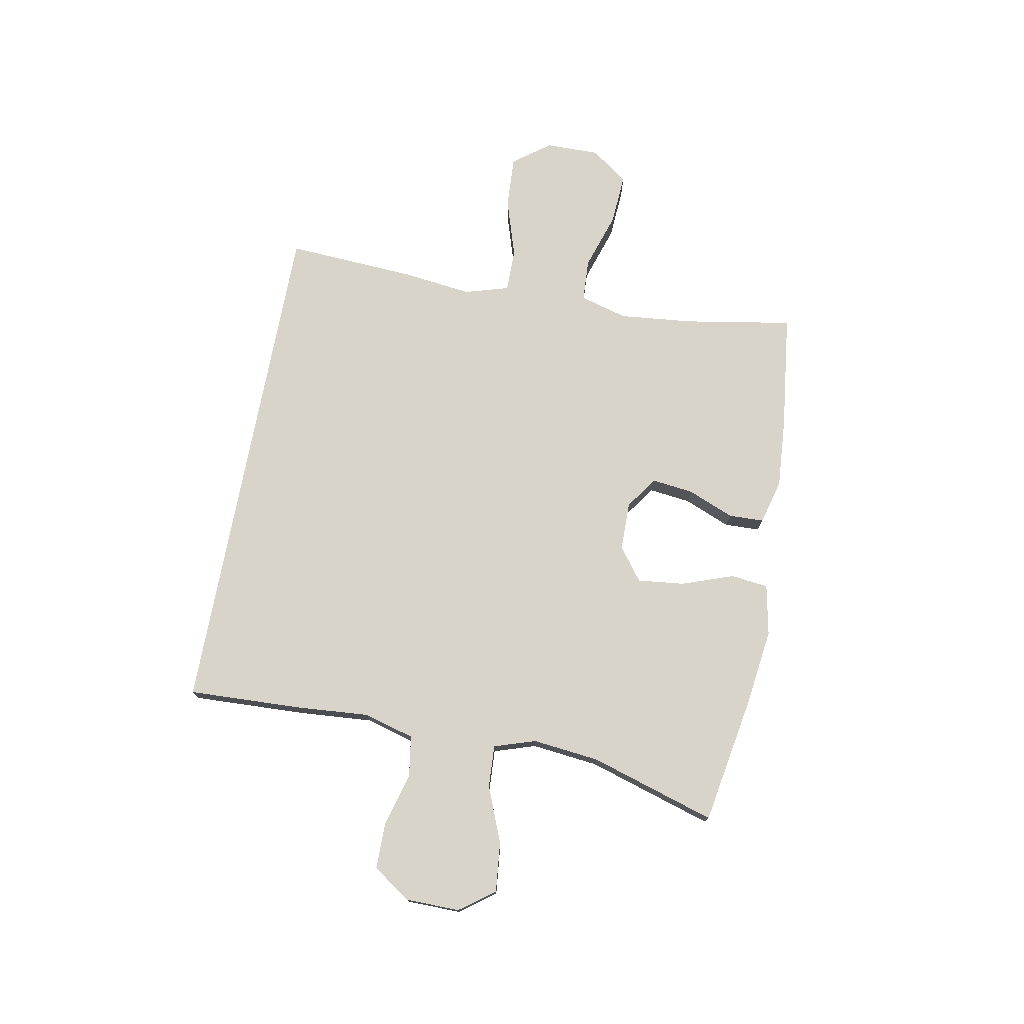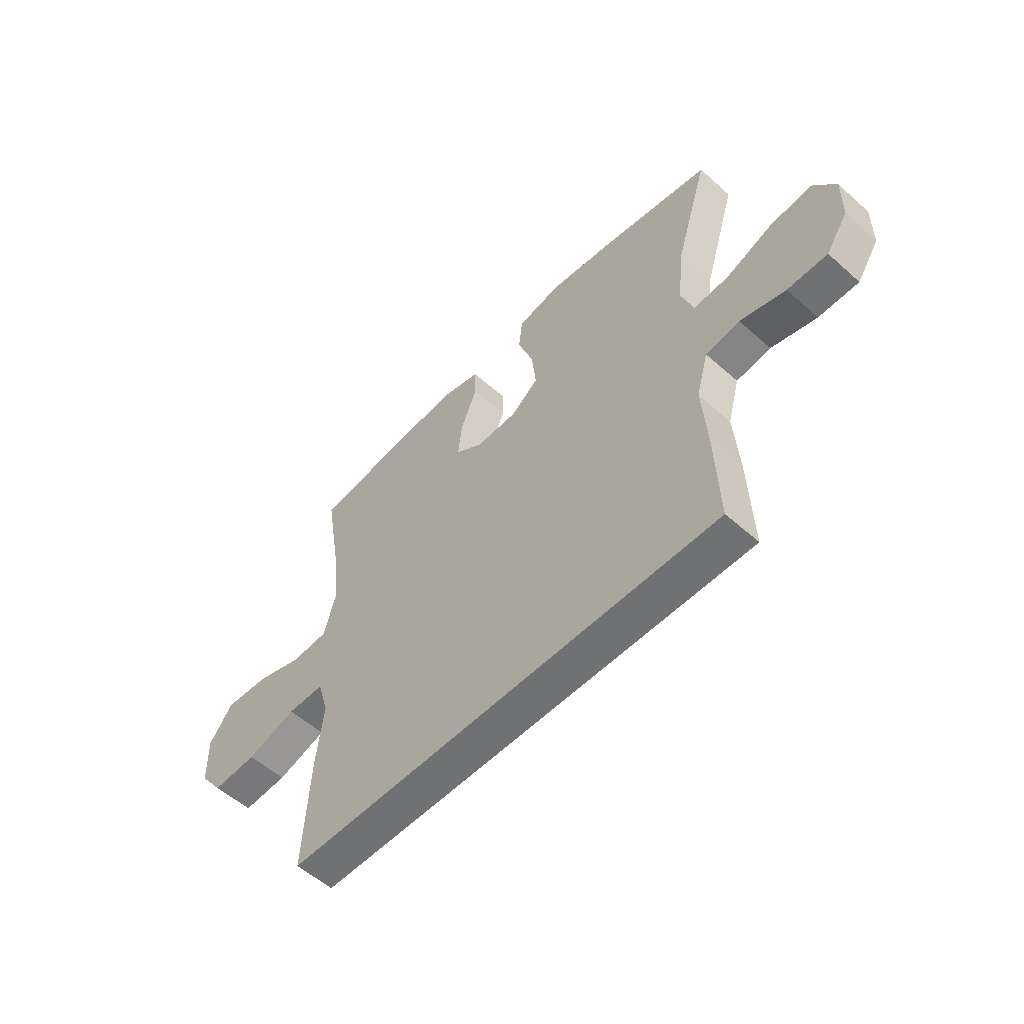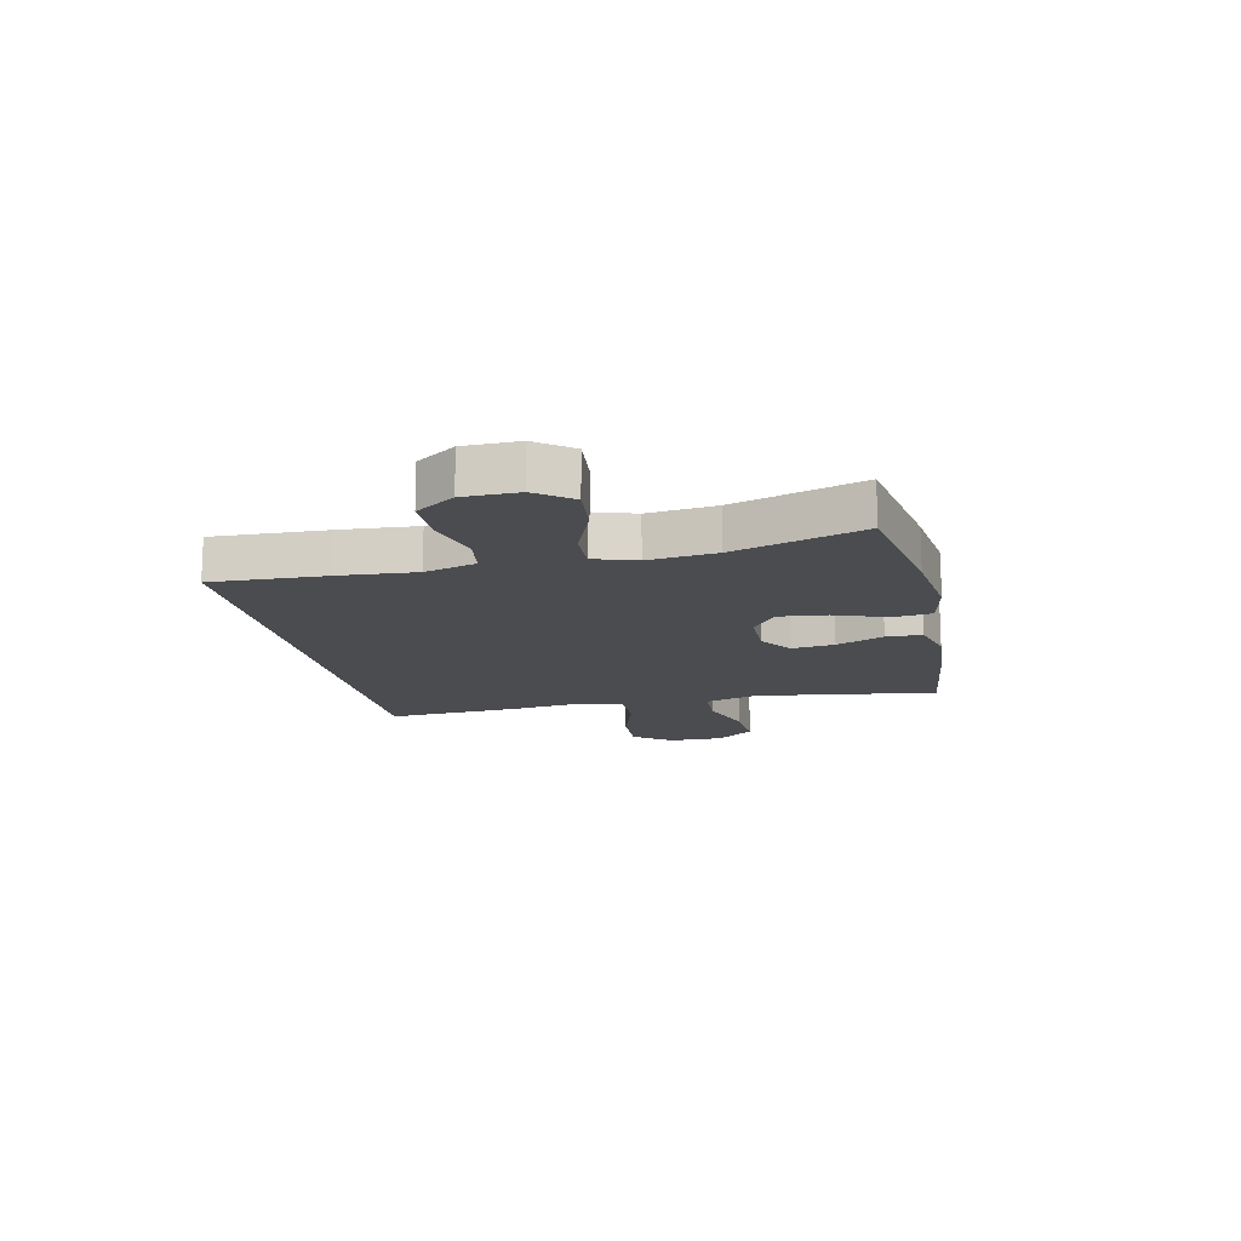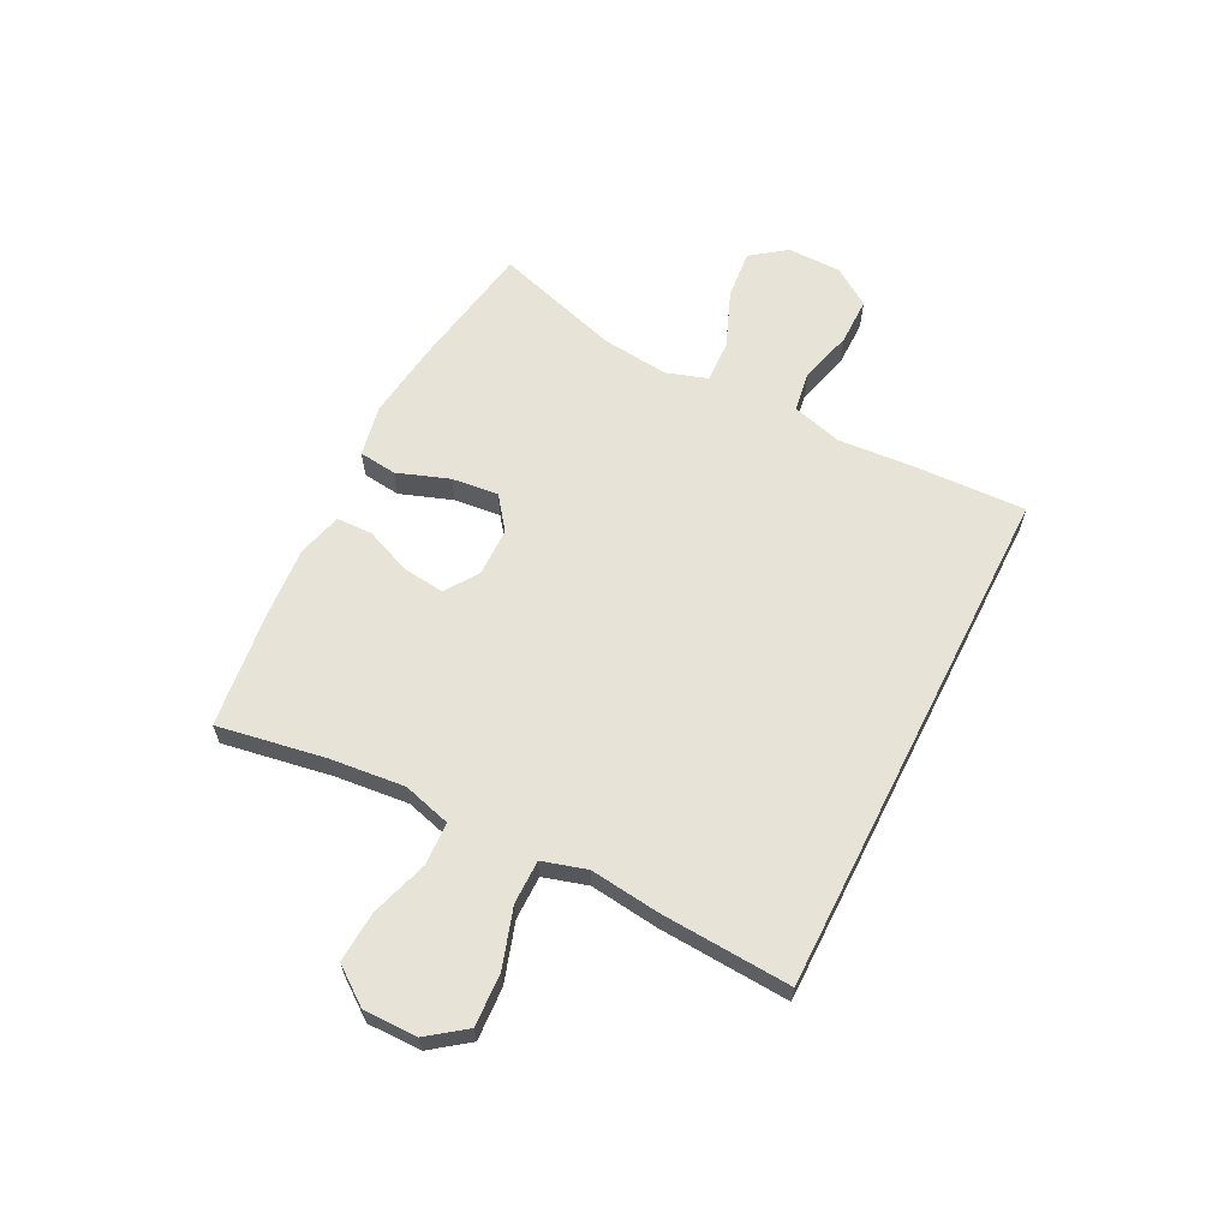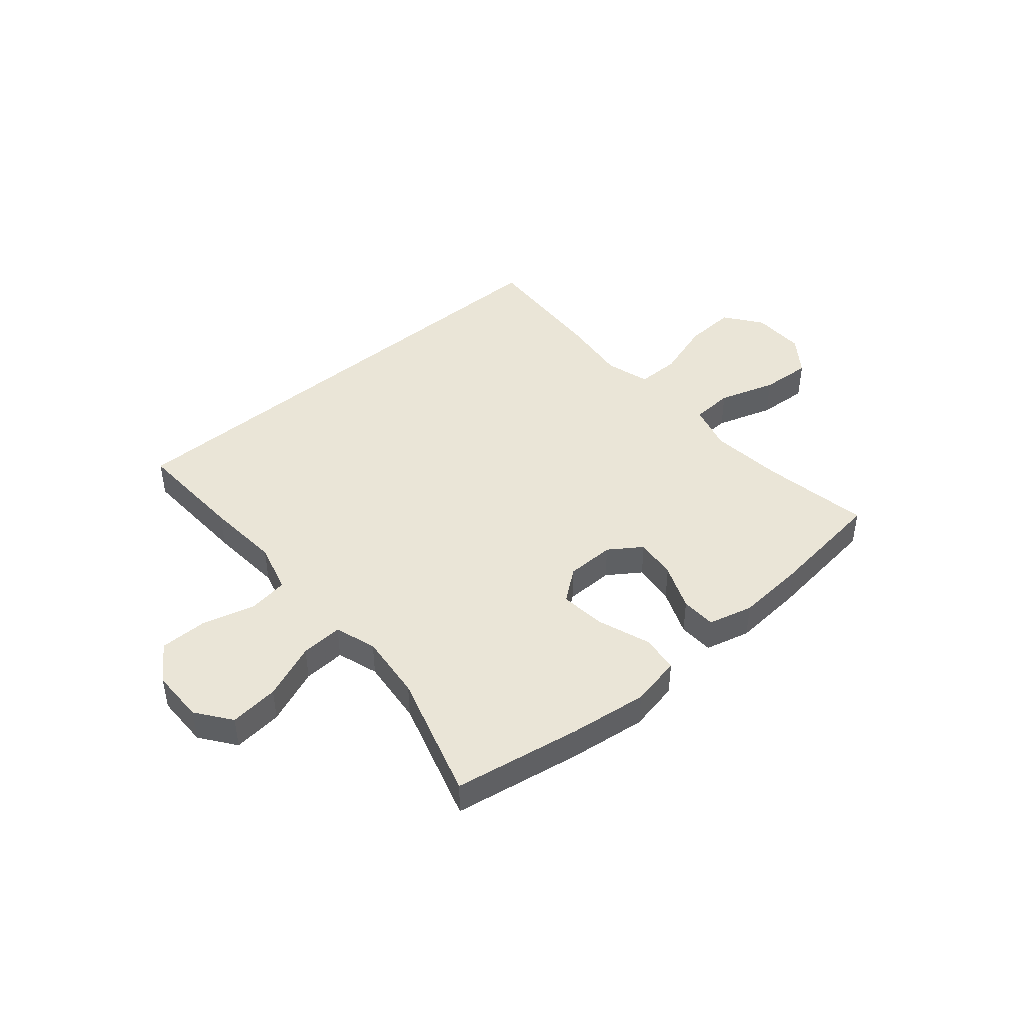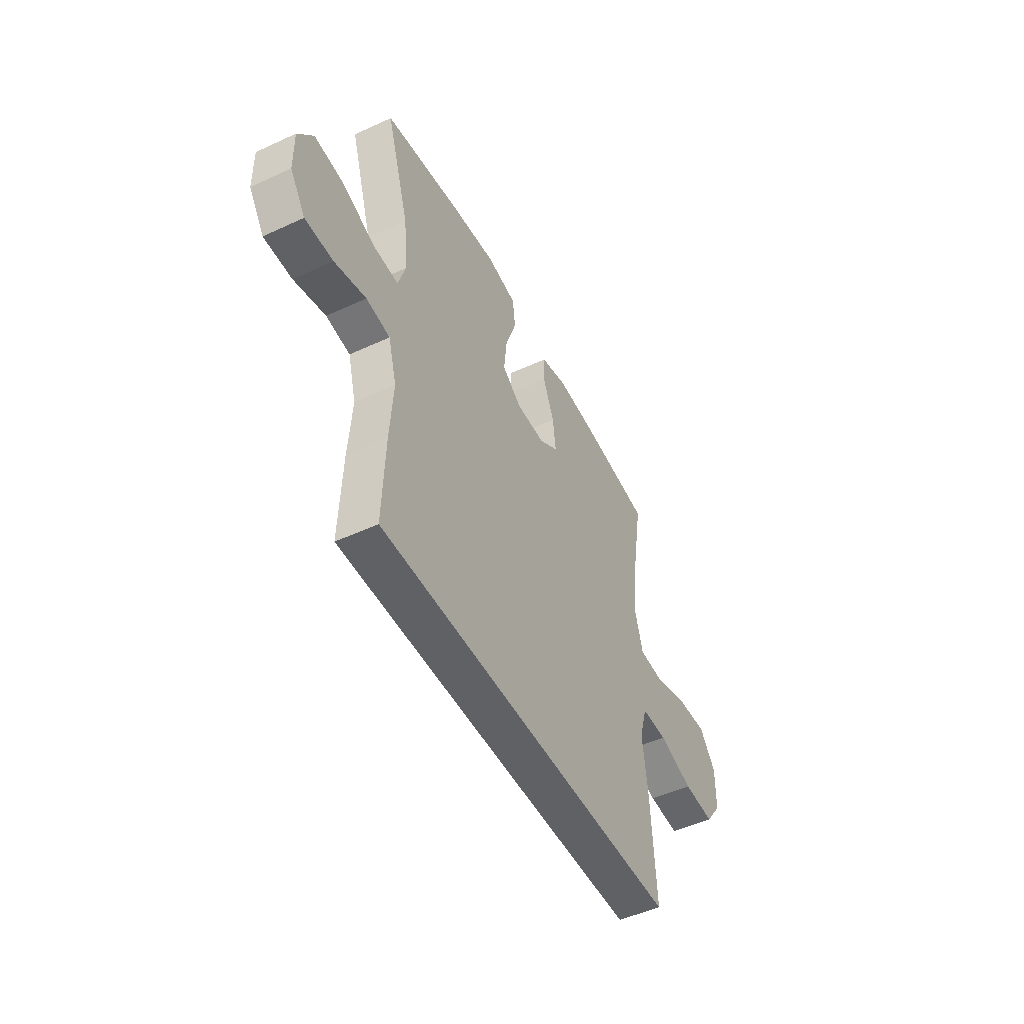
<metadata>
{"format":"obj","ext":"obj","renderer":"f3d","projection":"perspective","resolution":1024,"background":"white","views":[{"elev":75.1,"azim":-79.4,"up":"+Y"},{"elev":-55.1,"azim":-133.2,"up":"+Z"},{"elev":-15.1,"azim":-77.7,"up":"+Y"},{"elev":62.7,"azim":116.8,"up":"+Y"},{"elev":44.2,"azim":-40.7,"up":"+Y"},{"elev":-49.3,"azim":-62.9,"up":"+Z"}]}
</metadata>
<code>
v -0.446 0.07 -0.5
v -0.438 0.07 -0.3
v -0.428 0.07 -0.166
v -0.453 0.07 -0.076
v -0.525 0.07 -0.065
v -0.62 0.07 -0.091
v -0.704 0.07 -0.091
v -0.75 0.07 -0.023
v -0.751 0.07 0.073
v -0.705 0.07 0.135
v -0.617 0.07 0.126
v -0.517 0.07 0.086
v -0.442 0.07 0.082
v -0.418 0.07 0.156
v -0.431 0.07 0.275
v -0.5 0.07 0.5
v -0.271 0.07 0.54
v -0.133 0.07 0.558
v -0.042 0.07 0.54
v -0.034 0.07 0.473
v -0.067 0.07 0.38
v -0.076 0.07 0.297
v -0.018 0.07 0.253
v 0.069 0.07 0.252
v 0.127 0.07 0.292
v 0.118 0.07 0.367
v 0.084 0.07 0.45
v 0.086 0.07 0.513
v 0.166 0.07 0.534
v 0.291 0.07 0.525
v 0.5 0.07 0.5
v 0.467 0.07 0.306
v 0.454 0.07 0.175
v 0.478 0.07 0.09
v 0.554 0.07 0.086
v 0.656 0.07 0.119
v 0.747 0.07 0.125
v 0.796 0.07 0.059
v 0.795 0.07 -0.037
v 0.746 0.07 -0.103
v 0.652 0.07 -0.098
v 0.548 0.07 -0.065
v 0.47 0.07 -0.065
v 0.447 0.07 -0.144
v 0.462 0.07 -0.267
v 0.476 0.07 -0.5
v -0.446 0 -0.5
v -0.438 0 -0.3
v -0.428 0 -0.166
v -0.453 0 -0.076
v -0.525 0 -0.065
v -0.62 0 -0.091
v -0.704 0 -0.091
v -0.75 0 -0.023
v -0.751 0 0.073
v -0.705 0 0.135
v -0.617 0 0.126
v -0.517 0 0.086
v -0.442 0 0.082
v -0.418 0 0.156
v -0.431 0 0.275
v -0.5 0 0.5
v -0.271 0 0.54
v -0.133 0 0.558
v -0.042 0 0.54
v -0.034 0 0.473
v -0.067 0 0.38
v -0.076 0 0.297
v -0.018 0 0.253
v 0.069 0 0.252
v 0.127 0 0.292
v 0.118 0 0.367
v 0.084 0 0.45
v 0.086 0 0.513
v 0.166 0 0.534
v 0.291 0 0.525
v 0.5 0 0.5
v 0.467 0 0.306
v 0.454 0 0.175
v 0.478 0 0.09
v 0.554 0 0.086
v 0.656 0 0.119
v 0.747 0 0.125
v 0.796 0 0.059
v 0.795 0 -0.037
v 0.746 0 -0.103
v 0.652 0 -0.098
v 0.548 0 -0.065
v 0.47 0 -0.065
v 0.447 0 -0.144
v 0.462 0 -0.267
v 0.476 0 -0.5
f 44 45 46 1
f 43 44 1 2
f 39 40 41 42
f 39 42 43
f 38 39 43
f 35 36 37 38
f 34 35 38 43
f 33 34 43 2
f 29 30 31 32
f 26 27 28 29
f 25 26 29 32
f 24 25 32 33
f 18 19 20 21
f 18 21 22
f 15 16 17 18
f 14 15 18 22
f 13 14 22 23
f 9 10 11 12
f 9 12 13
f 8 9 13
f 5 6 7 8
f 4 5 8 13
f 3 4 13 23
f 23 24 33
f 2 3 23 33
f 47 92 91 90
f 48 47 90 89
f 88 87 86 85
f 89 88 85
f 89 85 84
f 84 83 82 81
f 89 84 81 80
f 48 89 80 79
f 78 77 76 75
f 75 74 73 72
f 78 75 72 71
f 79 78 71 70
f 67 66 65 64
f 68 67 64
f 64 63 62 61
f 68 64 61 60
f 69 68 60 59
f 58 57 56 55
f 59 58 55
f 59 55 54
f 54 53 52 51
f 59 54 51 50
f 69 59 50 49
f 79 70 69
f 79 69 49 48
f 1 47 48 2
f 2 48 49 3
f 3 49 50 4
f 4 50 51 5
f 5 51 52 6
f 6 52 53 7
f 7 53 54 8
f 8 54 55 9
f 9 55 56 10
f 10 56 57 11
f 11 57 58 12
f 12 58 59 13
f 13 59 60 14
f 14 60 61 15
f 15 61 62 16
f 16 62 63 17
f 17 63 64 18
f 18 64 65 19
f 19 65 66 20
f 20 66 67 21
f 21 67 68 22
f 22 68 69 23
f 23 69 70 24
f 24 70 71 25
f 25 71 72 26
f 26 72 73 27
f 27 73 74 28
f 28 74 75 29
f 29 75 76 30
f 30 76 77 31
f 31 77 78 32
f 32 78 79 33
f 33 79 80 34
f 34 80 81 35
f 35 81 82 36
f 36 82 83 37
f 37 83 84 38
f 38 84 85 39
f 39 85 86 40
f 40 86 87 41
f 41 87 88 42
f 42 88 89 43
f 43 89 90 44
f 44 90 91 45
f 45 91 92 46
f 46 92 47 1

</code>
